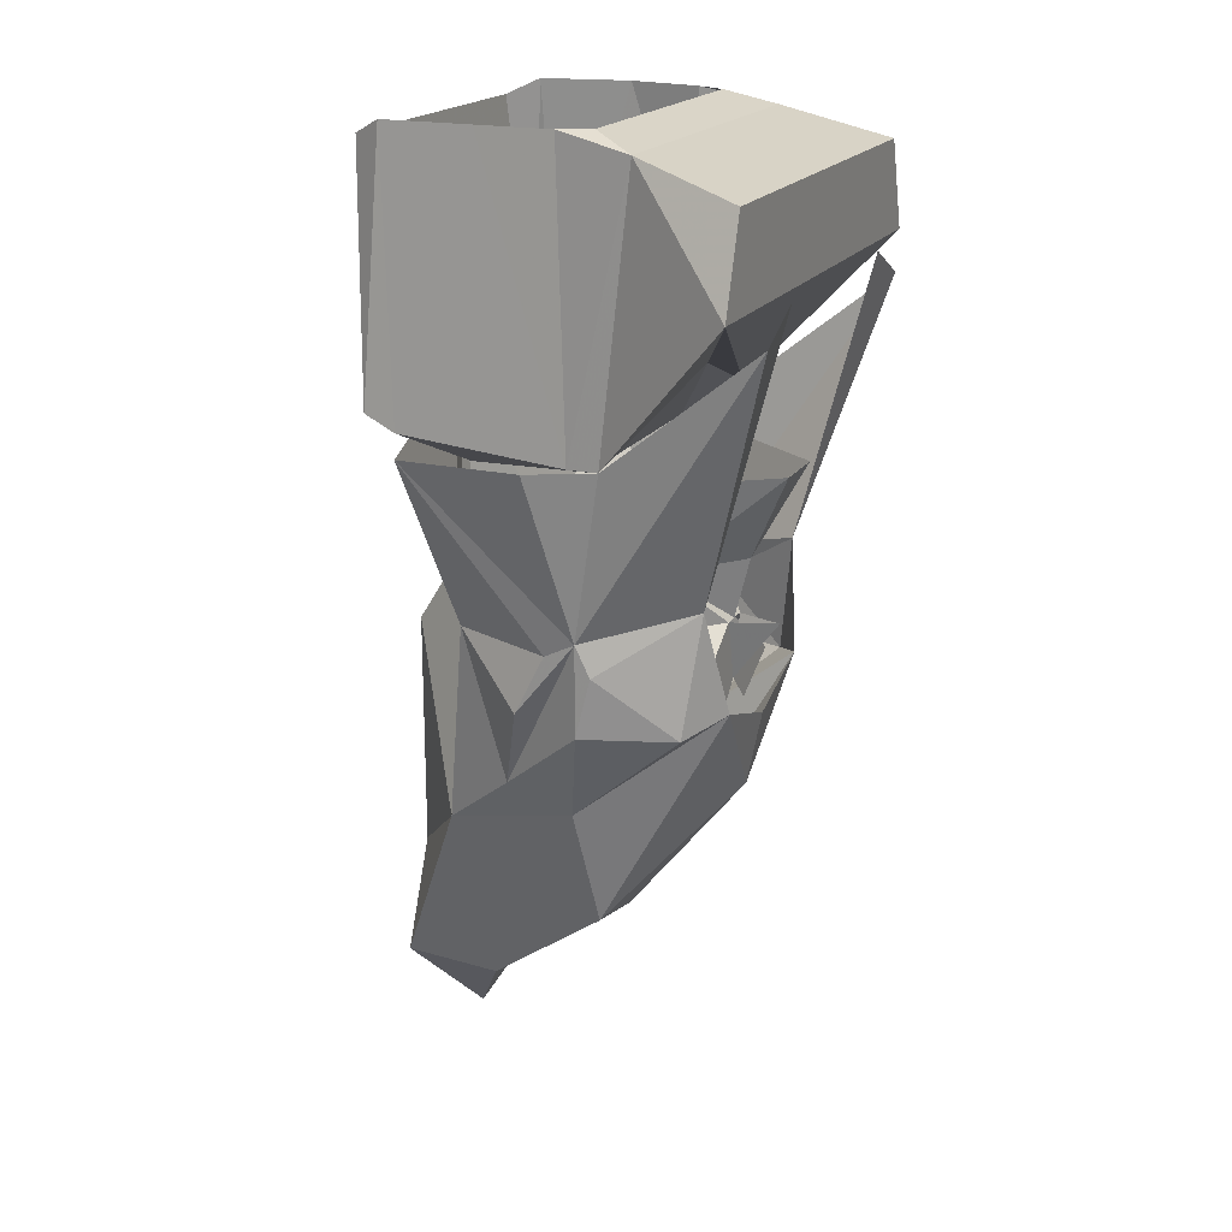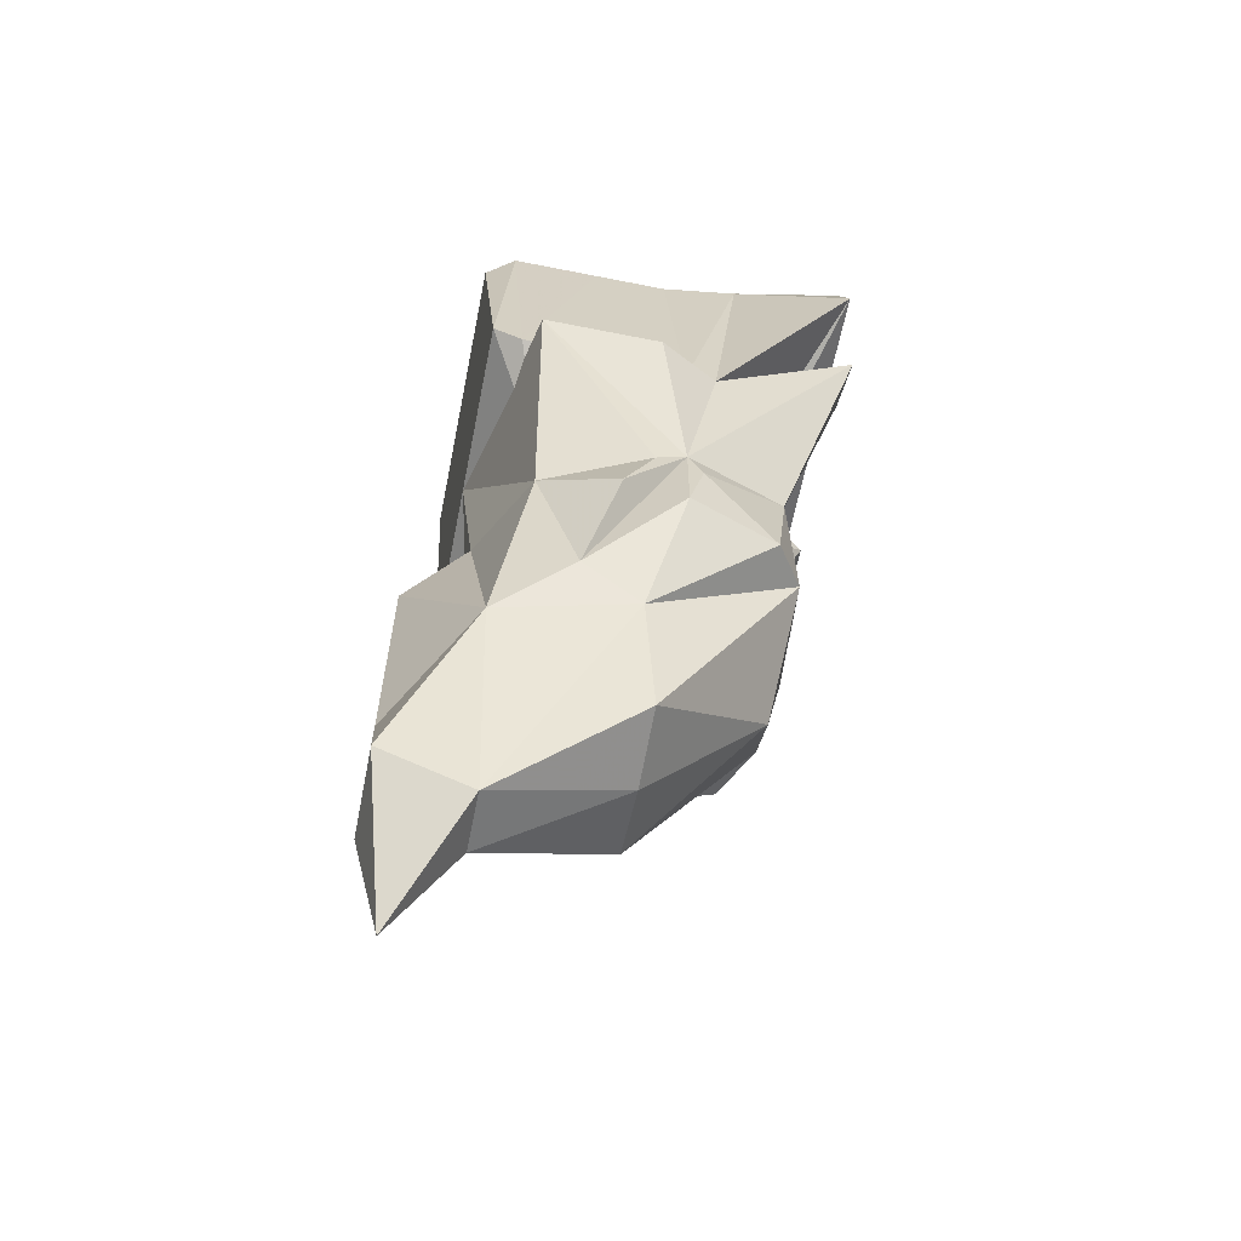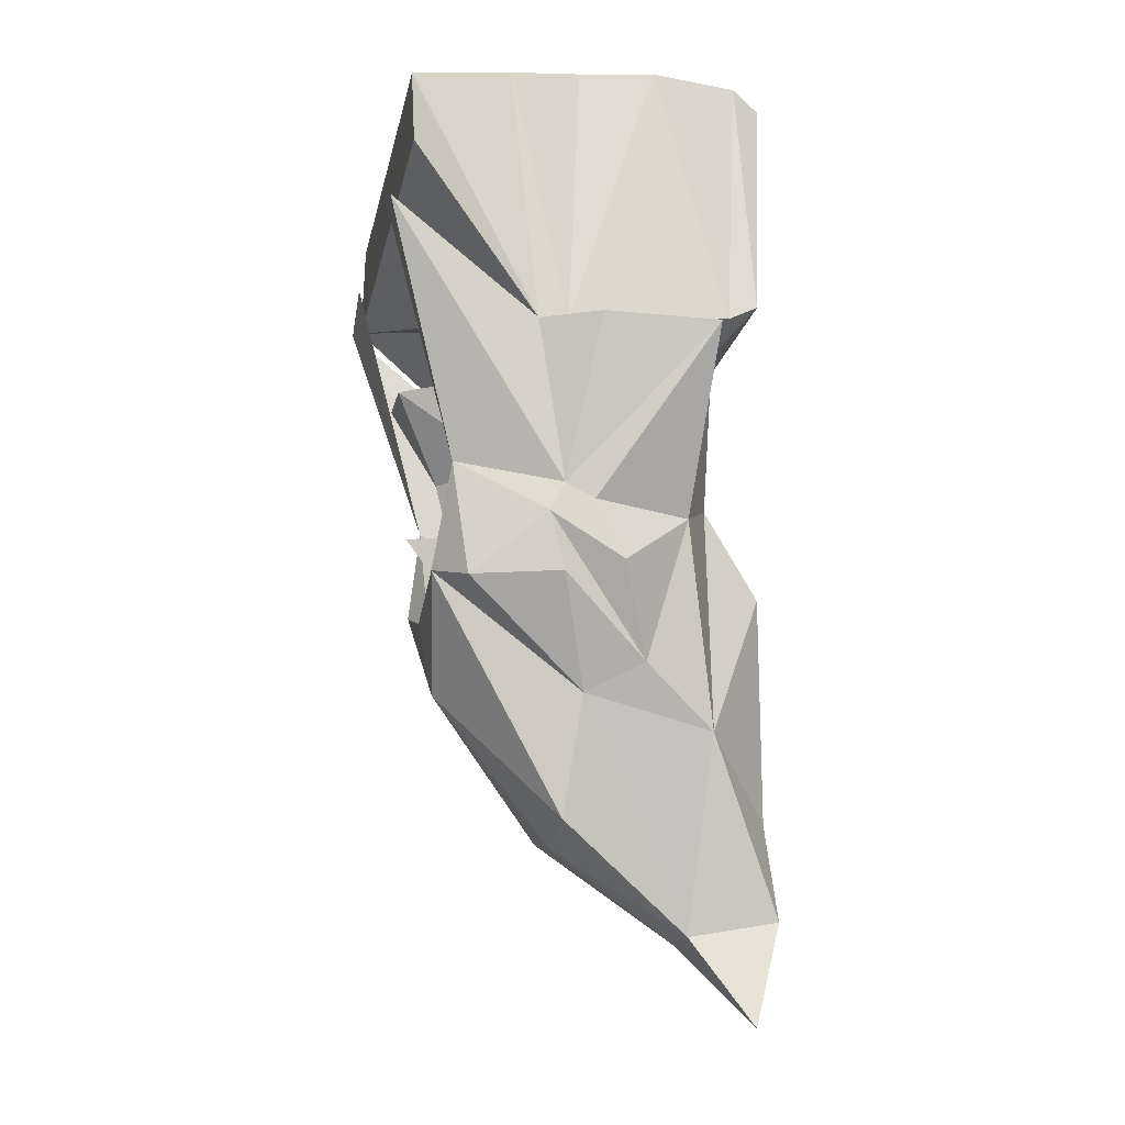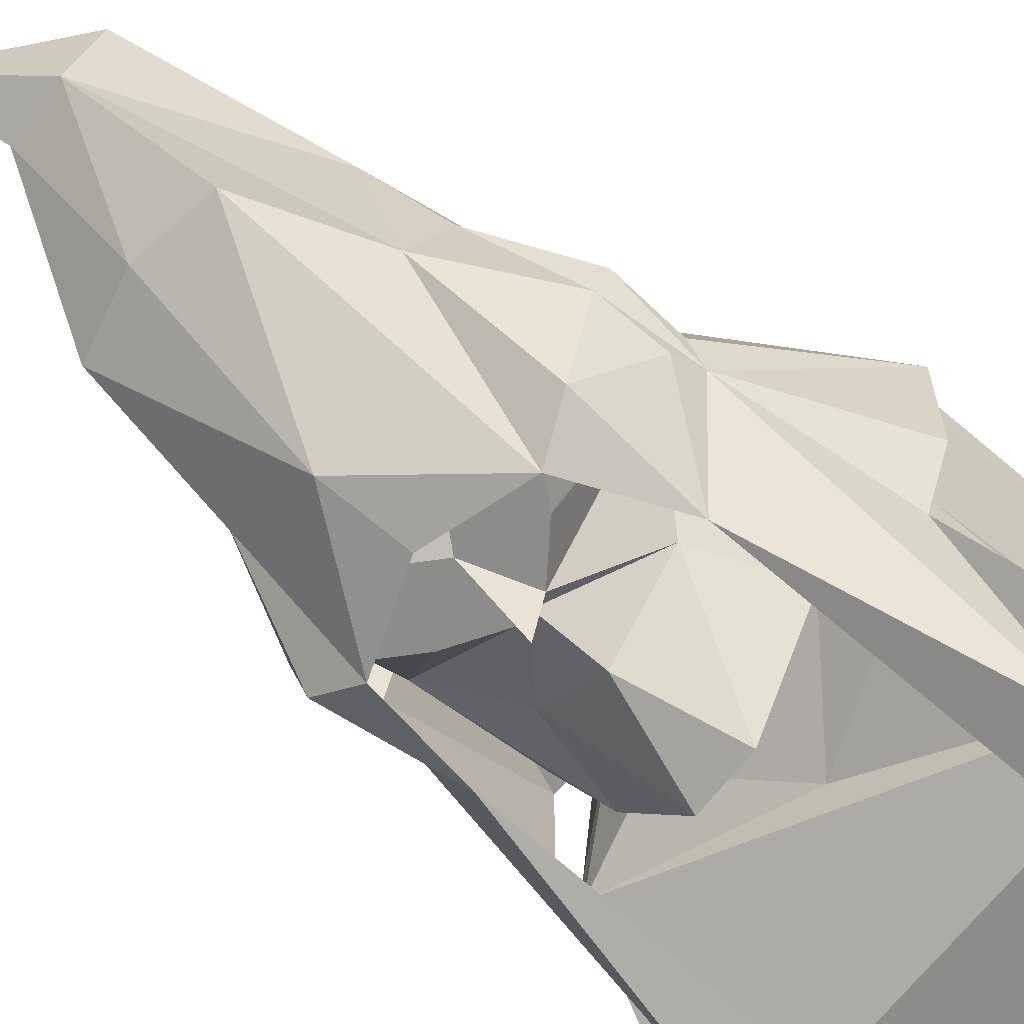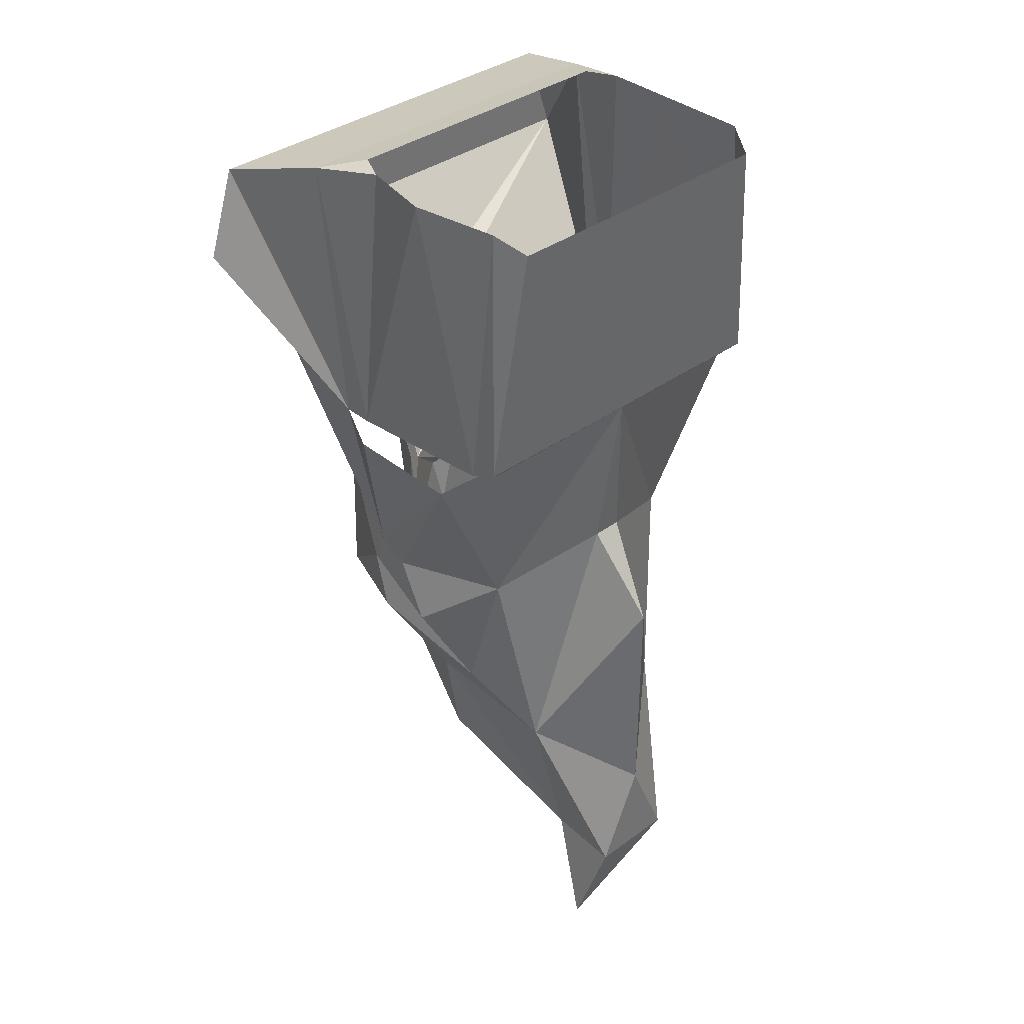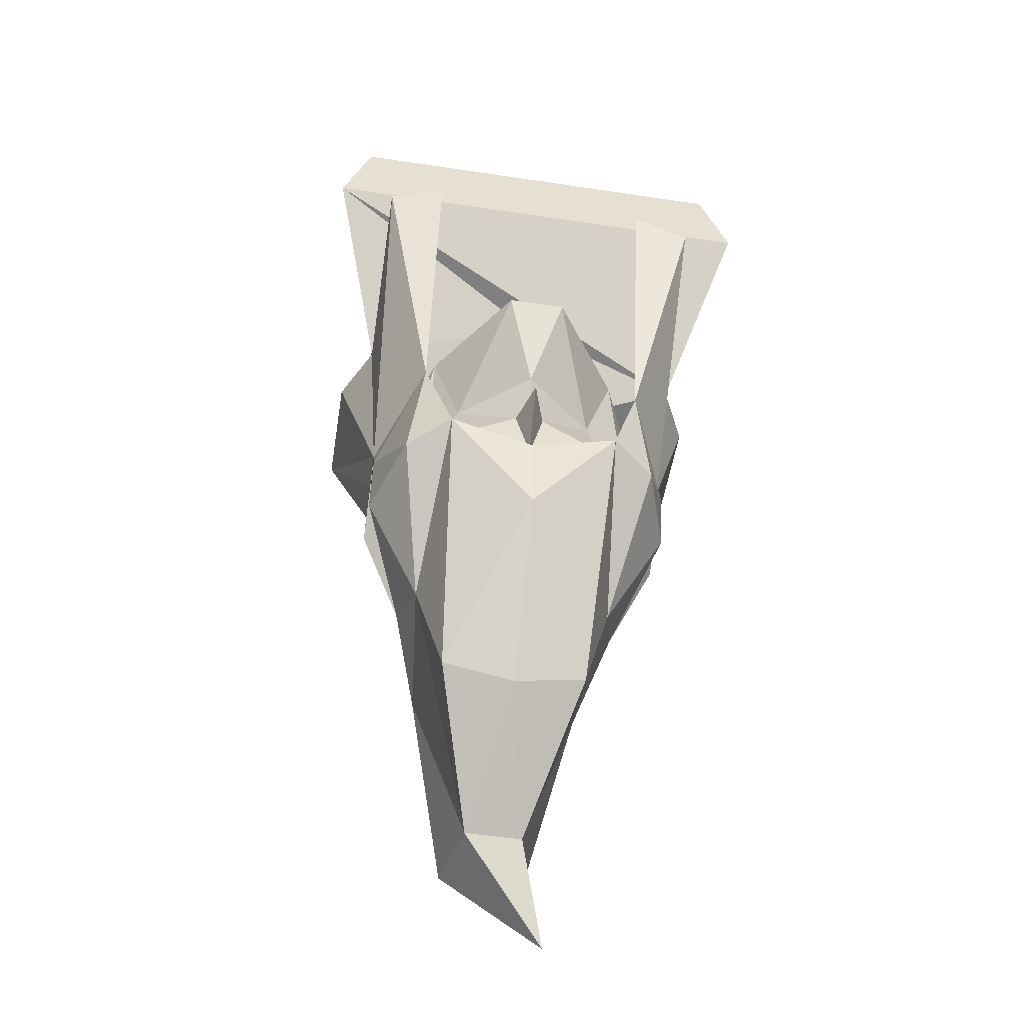
<metadata>
{"format":"obj","ext":"obj","renderer":"f3d","projection":"perspective","resolution":1024,"background":"white","views":[{"elev":19.4,"azim":113.0,"up":"+Y"},{"elev":-62.3,"azim":78.6,"up":"+Y"},{"elev":-17.4,"azim":-101.3,"up":"+Y"},{"elev":-64.1,"azim":53.2,"up":"+Z"},{"elev":36.8,"azim":-43.3,"up":"+Y"},{"elev":-52.1,"azim":170.8,"up":"+Y"}]}
</metadata>
<code>
o npc/cheerleader/1
v -5 -116 -9
v 0 -116 -13
v 0 -120 -12
v -1 -120 -12
v -9 -120 -5
v -7 -110 -9
v -2 -110 -16
v 0 -116 -12
v 5 -116 -9
v 1 -120 -12
v 9 -120 -5
v 4 -122 -12
v 0 -124 -12
v 0 -120 -15
v -4 -122 -12
v -6 -124 -12
v -4 -123 -12
v -3 -125 -12
v -2 -126 -12
v 2 -110 -16
v 7 -110 -9
v 7 -120 -5
v 9 -120 -4
v 9 -112 -5
v -9 -120 -4
v -9 -112 -5
v 4 -123 -12
v 6 -124 -12
v 3 -125 -12
v 2 -126 -12
v -11 -121 -7
v -11 -125 -6
v -8 -130 0
v -11 -124 -2
v -11 -120 -4
v -11 -119 -6
v -8 -117 -13
v -9 -125 -12
v -7 -132 -4
v -6 -134 5
v -8 -120 3
v -14 -108 4
v -14 -108 -4
v -12 -108 -8
v -12 -100 -18
v -8 -98 -18
v 11 -119 -6
v 11 -120 -4
v 11 -124 -2
v 8 -130 0
v 11 -125 -6
v 11 -121 -7
v 8 -117 -13
v 12 -100 -18
v 12 -108 -8
v 14 -108 -4
v 14 -108 4
v 8 -120 3
v 6 -134 5
v 7 -132 -4
v 9 -125 -12
v 6 -124 -14
v 5 -140 -5
v 0 -131 -13
v 0 -126 -14
v -6 -124 -14
v -5 -140 -5
v -16 -98 -17
v 16 -98 -17
v 0 -104 -10
v -6 -109 -6
v -6 -110 3
v -12 -108 -6
v -12 -90 -10
v -14 -92 -17
v 14 -92 -17
v 12 -90 -10
v 6 -109 -6
v 0 -90 -10
v -10 -89 -7
v 10 -89 -7
v 11 -89 -5
v 12 -108 -6
v 6 -110 3
v 11 -89 0
v 12 -107 5
v 12 -106 7
v 0 -106 7
v -12 -106 7
v -12 -107 5
v -12 -89 0
v -11 -89 -5
v 10 -90 8
v -10 -90 8
v 11 -89 6
v -11 -89 6
v 1 -117 6
v -1 -117 6
v 0 -123 10
v 0 -139 10
v 3 -146 10
v 2 -147 4
v 0 -141 -5
v -2 -147 4
v -3 -146 10
v -4 -153 8
v 0 -147 4
v 8 -98 -18
f 1 2 3
f 1 3 4
f 1 4 5
f 1 5 6
f 1 6 7
f 1 7 2
f 1 2 8
f 1 8 2
f 2 8 9
f 2 9 3
f 3 9 10
f 10 9 11
f 10 11 12
f 10 12 13
f 10 13 14
f 14 13 4
f 4 13 15
f 4 15 5
f 5 15 16
f 16 15 17
f 16 17 13
f 16 13 18
f 16 18 19
f 19 18 13
f 9 8 2
f 9 2 20
f 9 20 21
f 9 21 22
f 22 21 23
f 23 21 24
f 2 7 20
f 5 25 26
f 5 26 6
f 27 28 29
f 27 29 13
f 27 13 12
f 27 12 28
f 28 12 11
f 30 29 28
f 29 30 13
f 15 13 17
f 31 32 33
f 31 33 34
f 31 34 35
f 31 35 36
f 31 36 37
f 31 37 38
f 31 38 32
f 32 38 39
f 32 39 33
f 33 39 40
f 33 40 41
f 33 41 34
f 34 41 35
f 35 41 42
f 35 42 36
f 36 42 43
f 36 43 44
f 36 44 45
f 36 45 37
f 37 45 46
f 47 48 49
f 47 49 50
f 47 50 51
f 47 51 52
f 47 52 53
f 47 53 54
f 47 54 55
f 47 55 56
f 47 56 57
f 47 57 48
f 48 57 58
f 48 58 49
f 49 58 50
f 50 58 59
f 50 59 60
f 50 60 51
f 51 60 61
f 51 61 52
f 52 61 53
f 53 61 62
f 62 61 60
f 62 60 63
f 62 63 64
f 62 64 65
f 65 64 66
f 66 64 67
f 66 67 39
f 66 39 38
f 66 38 37
f 44 68 69
f 44 69 70
f 44 70 71
f 44 71 72
f 44 72 73
f 44 73 74
f 44 74 75
f 44 75 68
f 68 75 69
f 69 75 76
f 69 76 77
f 69 77 55
f 69 55 70
f 70 55 78
f 70 78 71
f 79 77 76
f 79 76 75
f 79 75 74
f 79 74 80
f 79 80 81
f 79 81 77
f 77 81 82
f 77 82 83
f 77 83 55
f 55 83 84
f 55 84 78
f 82 85 83
f 83 85 86
f 83 86 84
f 84 86 87
f 84 87 88
f 84 88 72
f 72 88 89
f 72 89 90
f 72 90 73
f 73 90 91
f 73 91 92
f 73 92 74
f 74 92 80
f 93 94 88
f 93 88 87
f 93 87 95
f 95 87 86
f 95 86 85
f 88 94 89
f 89 94 96
f 89 96 90
f 90 96 91
f 88 97 58
f 88 58 57
f 41 98 88
f 41 88 42
f 98 97 88
f 97 98 99
f 97 99 59
f 97 59 58
f 40 98 41
f 98 40 99
f 99 40 100
f 99 100 59
f 59 100 101
f 59 101 102
f 59 102 60
f 60 102 63
f 63 102 103
f 63 103 64
f 64 103 67
f 67 103 104
f 67 104 39
f 39 104 40
f 40 104 105
f 40 105 100
f 100 105 101
f 101 105 106
f 101 106 102
f 102 106 107
f 102 107 103
f 103 107 104
f 104 107 106
f 104 106 105
f 53 108 54

</code>
